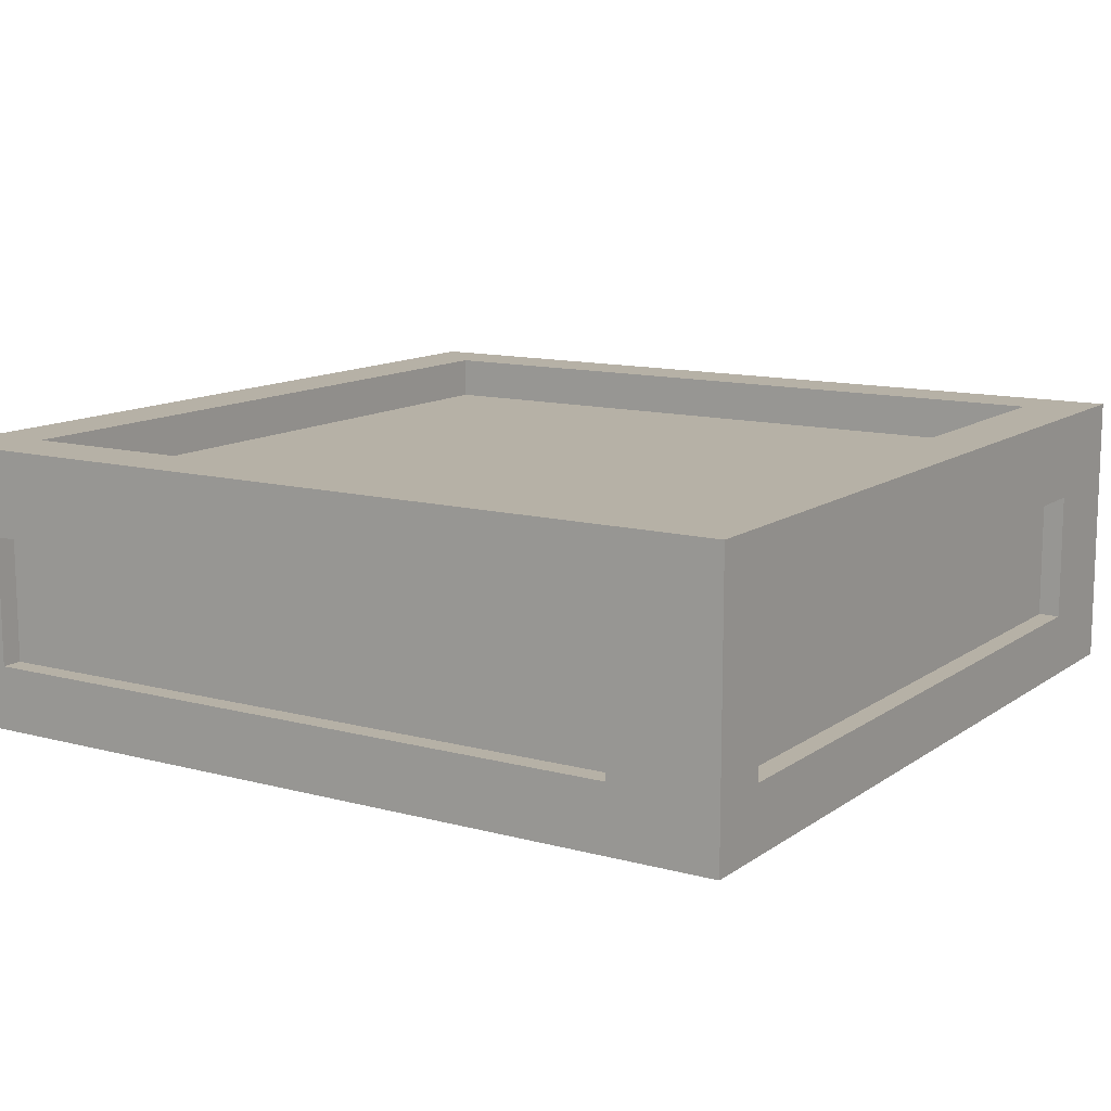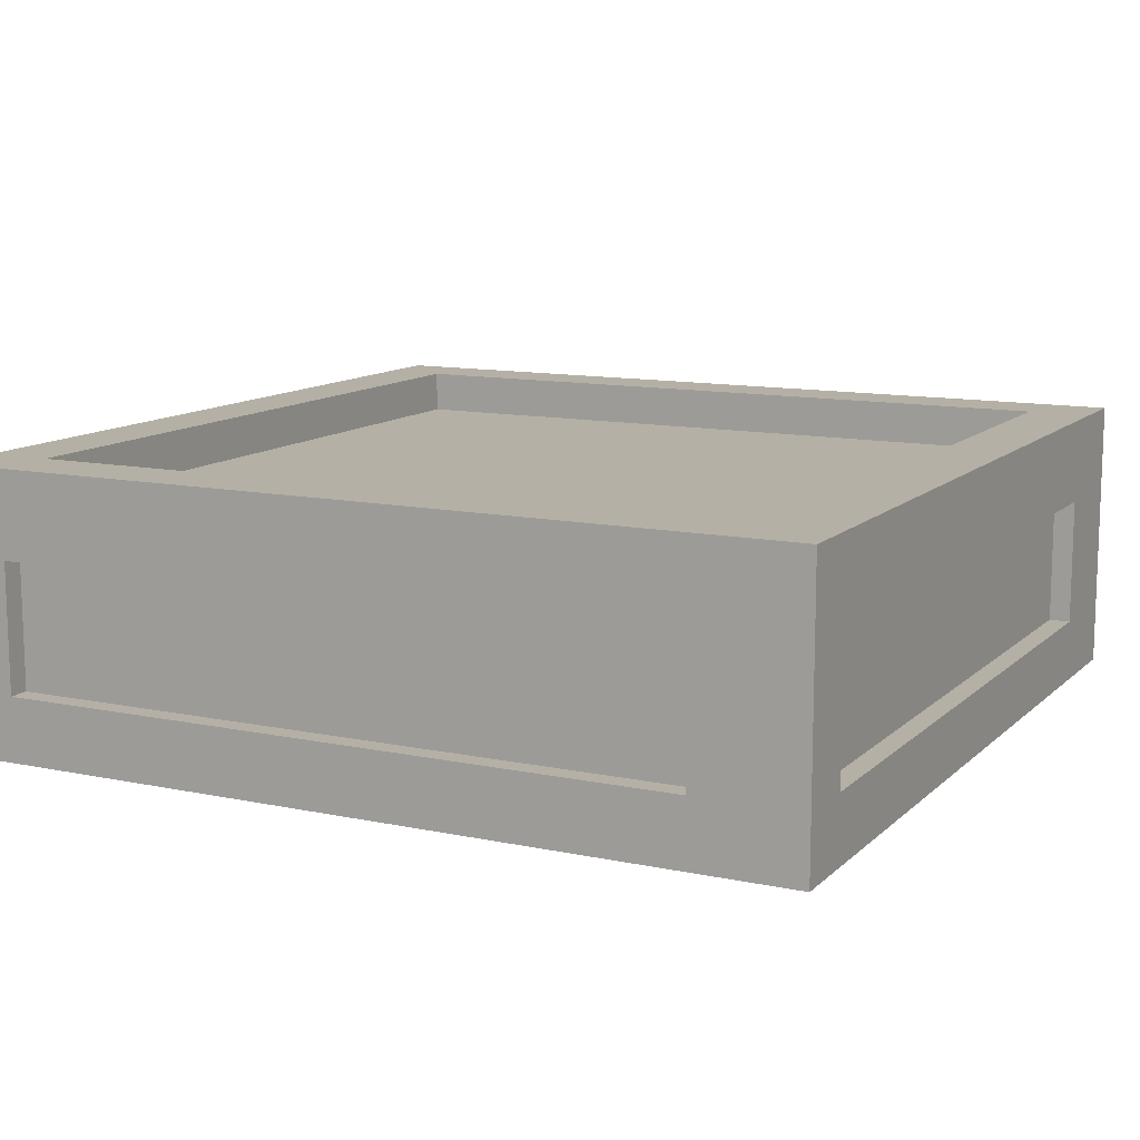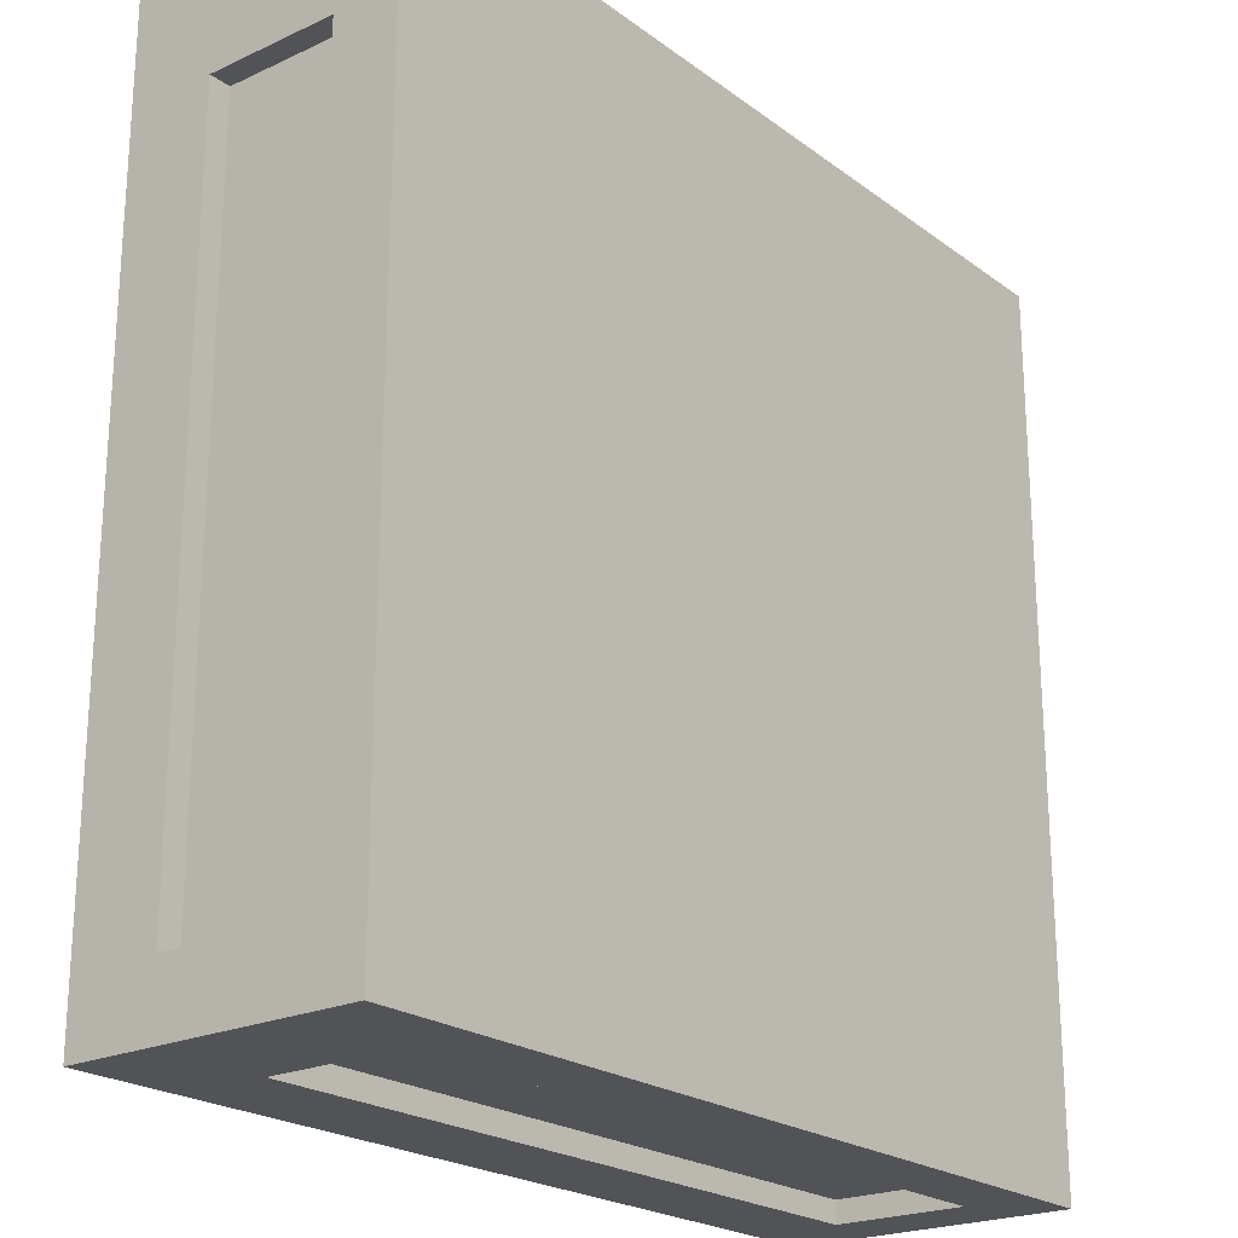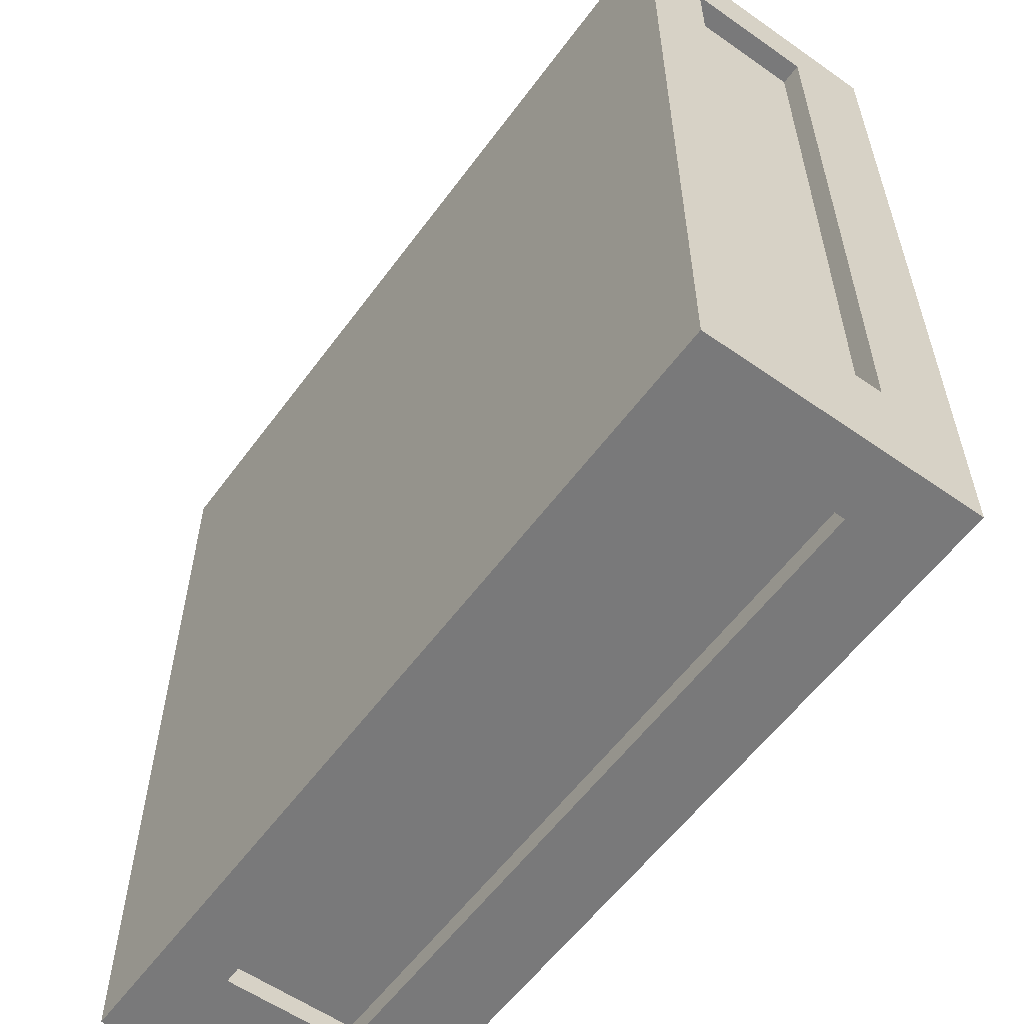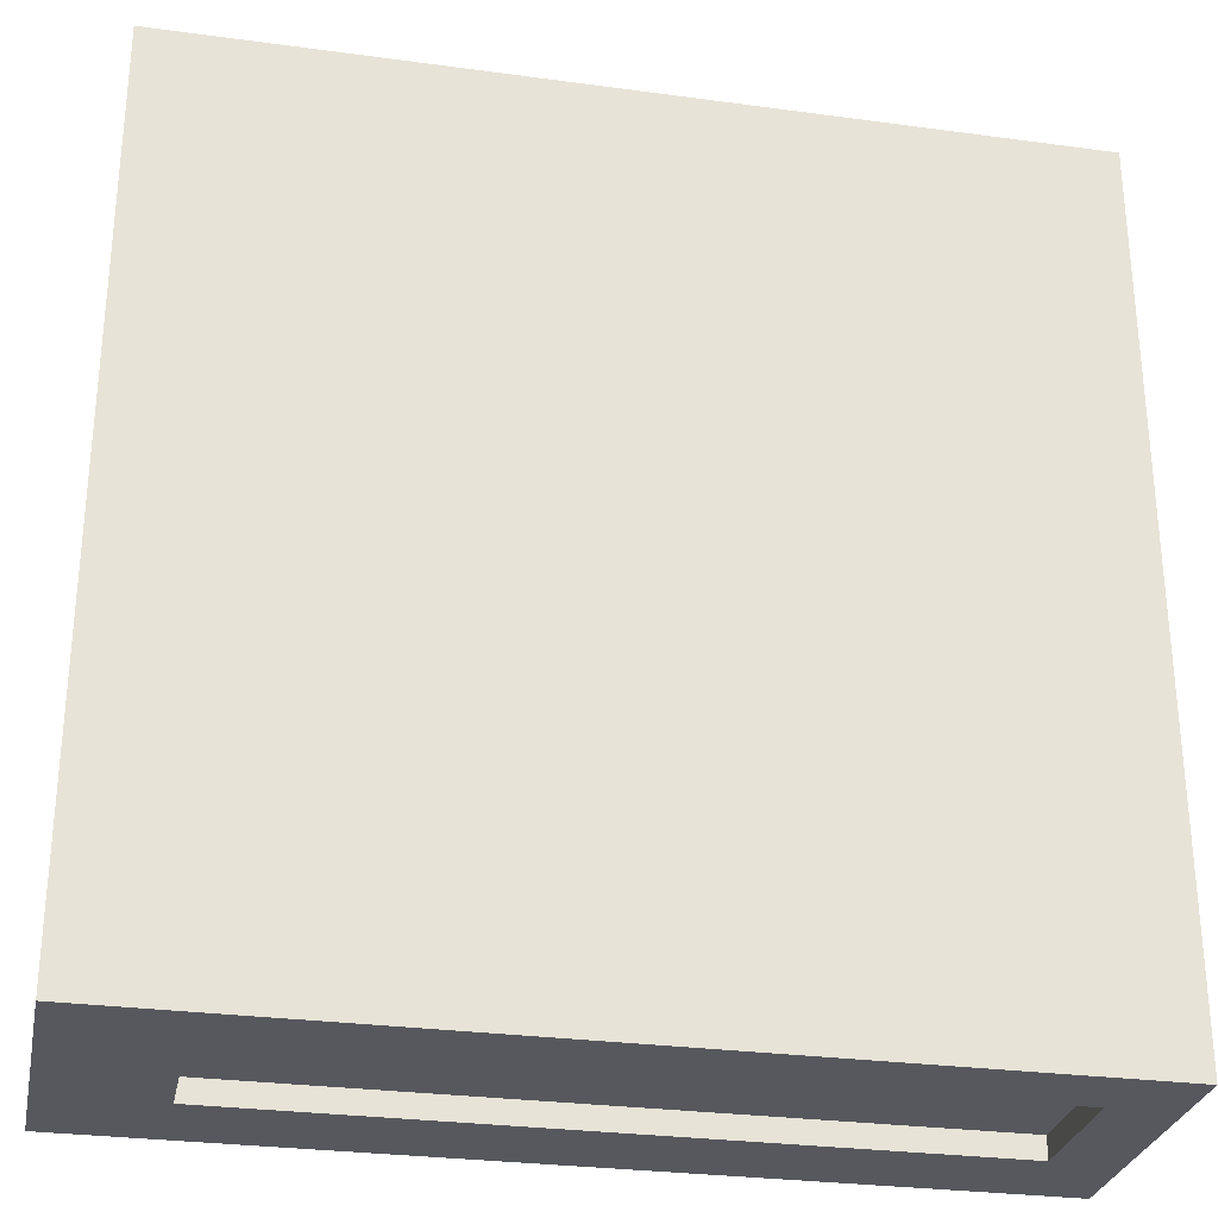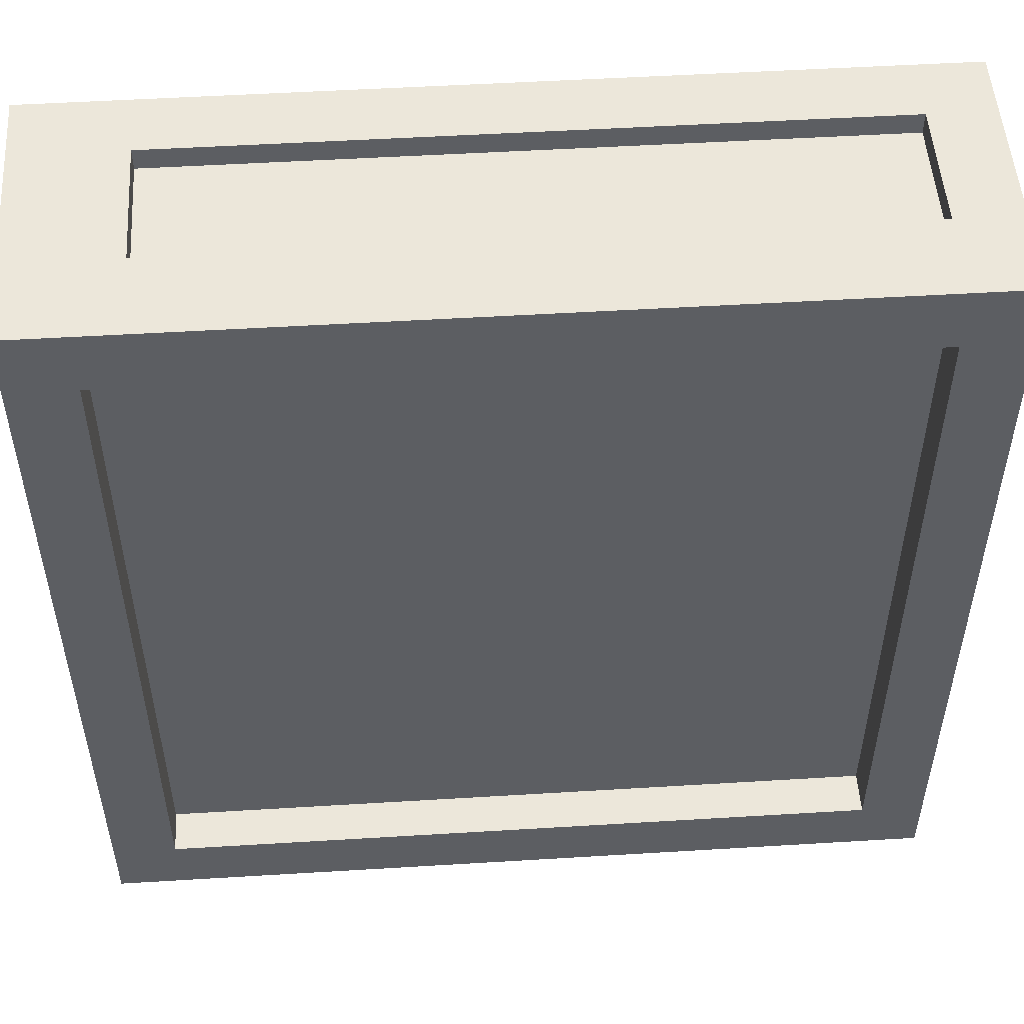
<metadata>
{"format":"obj","ext":"obj","renderer":"f3d","projection":"perspective","resolution":1024,"background":"white","views":[{"elev":12.1,"azim":32.5,"up":"+Y"},{"elev":11.7,"azim":-153.1,"up":"+Y"},{"elev":-22.2,"azim":-51.4,"up":"+Z"},{"elev":-57.8,"azim":54.0,"up":"+Z"},{"elev":-28.9,"azim":-11.4,"up":"+Z"},{"elev":51.4,"azim":176.2,"up":"+Z"}]}
</metadata>
<code>
o
v -2 0 2
v -2 0 -2
v -2 0.3 1.5
v -2 0.3 -1.7
v -2 0.4 1.8
v -2 0.4 1.6
v -2 0.8 1.8
v -2 0.8 1.6
v -2 0.9 1.5
v -2 0.9 -1.7
v -2 1.3 2
v -2 1.3 -2
v -1.9 0.3 1.5
v -1.9 0.3 -1.7
v -1.9 0.9 1.5
v -1.9 0.9 -1.7
v 1.5 0.3 2
v 1.5 0.3 1.9
v 1.5 0.9 2
v 1.5 0.9 1.9
v 1.7 0.3 -1.9
v 1.7 0.3 -2
v 1.7 0.9 -1.9
v 1.7 0.9 -2
v 1.7 1.1 1.7
v 1.7 1.1 -1.7
v 1.7 1.2 1.7
v 1.7 1.2 -1.7
v 1.7 1.3 1.7
v 1.7 1.3 -1.7
v -1.7 0.3 2
v -1.7 0.3 1.9
v -1.7 0.9 2
v -1.7 0.9 1.9
v -1.7 1.1 1.7
v -1.7 1.1 -1.7
v -1.7 1.2 1.7
v -1.7 1.2 -1.7
v -1.7 1.3 1.7
v -1.7 1.3 -1.7
v -1.5 0.3 -1.9
v -1.5 0.3 -2
v -1.5 0.9 -1.9
v -1.5 0.9 -2
v 1.9 0.3 1.7
v 1.9 0.3 -1.5
v 1.9 0.9 1.7
v 1.9 0.9 -1.5
v 2 0 2
v 2 0 -2
v 2 0.3 1.7
v 2 0.3 -1.5
v 2 0.4 -1.6
v 2 0.4 -1.8
v 2 0.8 -1.6
v 2 0.8 -1.8
v 2 0.9 1.7
v 2 0.9 -1.5
v 2 1.3 2
v 2 1.3 -2
v -2 0 2
v -2 1.3 2
v -1.7 0.3 2
v -1.7 0.9 2
v 1.5 0.3 2
v 1.5 0.9 2
v 1.6 0.4 2
v 1.6 0.8 2
v 1.8 0.4 2
v 1.8 0.8 2
v 2 0 2
v 2 1.3 2
v -1.7 0.3 1.9
v -1.7 0.9 1.9
v 1.5 0.3 1.9
v 1.5 0.9 1.9
v 1.9 0.3 -1.5
v 1.9 0.9 -1.5
v 2 0.3 -1.5
v 2 0.9 -1.5
v -2 0.3 -1.7
v -2 0.9 -1.7
v -1.9 0.3 -1.7
v -1.9 0.9 -1.7
v -1.7 1.1 -1.7
v -1.7 1.2 -1.7
v -1.7 1.3 -1.7
v 1.7 1.1 -1.7
v 1.7 1.2 -1.7
v 1.7 1.3 -1.7
v -1.7 1.1 1.7
v -1.7 1.2 1.7
v -1.7 1.3 1.7
v 1.7 1.1 1.7
v 1.7 1.2 1.7
v 1.7 1.3 1.7
v 1.9 0.3 1.7
v 1.9 0.9 1.7
v 2 0.3 1.7
v 2 0.9 1.7
v -2 0.3 1.5
v -2 0.9 1.5
v -1.9 0.3 1.5
v -1.9 0.9 1.5
v -1.5 0.3 -1.9
v -1.5 0.9 -1.9
v 1.7 0.3 -1.9
v 1.7 0.9 -1.9
v -2 0 -2
v -2 1.3 -2
v -1.8 0.4 -2
v -1.8 0.8 -2
v -1.6 0.4 -2
v -1.6 0.8 -2
v -1.5 0.3 -2
v -1.5 0.9 -2
v 1.7 0.3 -2
v 1.7 0.9 -2
v 2 0 -2
v 2 1.3 -2
v -2 0 2
v 2 0 2
v -2 0 -2
v 2 0 -2
v -1.7 0.9 2
v 1.5 0.9 2
v -1.7 0.9 1.9
v 1.5 0.9 1.9
v 1.9 0.9 1.7
v 2 0.9 1.7
v -2 0.9 1.5
v -1.9 0.9 1.5
v 1.9 0.9 -1.5
v 2 0.9 -1.5
v -2 0.9 -1.7
v -1.9 0.9 -1.7
v -1.5 0.9 -1.9
v 1.7 0.9 -1.9
v -1.5 0.9 -2
v 1.7 0.9 -2
v -1.7 0.3 2
v 1.5 0.3 2
v -1.7 0.3 1.9
v 1.5 0.3 1.9
v 1.9 0.3 1.7
v 2 0.3 1.7
v -2 0.3 1.5
v -1.9 0.3 1.5
v 1.9 0.3 -1.5
v 2 0.3 -1.5
v -2 0.3 -1.7
v -1.9 0.3 -1.7
v -1.5 0.3 -1.9
v 1.7 0.3 -1.9
v -1.5 0.3 -2
v 1.7 0.3 -2
v -1.7 1.1 1.7
v 1.7 1.1 1.7
v -0.4 1.1 1.4
v 0.4 1.1 1.4
v -0.7 1.1 1.3
v -0.4 1.1 1.3
v 0.4 1.1 1.3
v 0.7 1.1 1.3
v -0.8 1.1 1.2
v -0.7 1.1 1.2
v 0.7 1.1 1.2
v 0.8 1.1 1.2
v -1 1.1 1.1
v -0.8 1.1 1.1
v 0.8 1.1 1.1
v 1 1.1 1.1
v -1.1 1.1 1
v -1 1.1 1
v 1 1.1 1
v 1.1 1.1 1
v -1.2 1.1 0.8
v -1.1 1.1 0.8
v 2.384e-07 1.1 0.8
v 0.7 1.1 0.8
v 1.1 1.1 0.8
v 1.2 1.1 0.8
v -1.3 1.1 0.7
v -1.2 1.1 0.7
v -0.3 1.1 0.7
v 2.384e-07 1.1 0.7
v 0.7 1.1 0.7
v 1.2 1.1 0.7
v 1.3 1.1 0.7
v -0.2 1.1 0.6
v 2.384e-07 1.1 0.6
v -0.4 1.1 0.5
v -0.3 1.1 0.5
v -0.2 1.1 0.5
v 0.2 1.1 0.5
v 0.5 1.1 0.5
v -1.4 1.1 0.4
v -1.3 1.1 0.4
v 0.4 1.1 0.4
v 0.5 1.1 0.4
v 1.3 1.1 0.4
v 1.4 1.1 0.4
v 0.1 1.1 0.3
v 0.2 1.1 0.3
v 0.4 1.1 0.3
v 2.384e-07 1.1 0.2
v 0.1 1.1 0.2
v 0.2 1.1 0.2
v 2.384e-07 1.1 0.1
v 0.1 1.1 0.1
v -0.5 1.1 -0.1
v -0.4 1.1 -0.1
v -0.4 1.1 -0.3
v -0.3 1.1 -0.3
v 0.6 1.1 -0.3
v 0.7 1.1 -0.3
v -1.4 1.1 -0.4
v -1.3 1.1 -0.4
v 0.4 1.1 -0.4
v 0.6 1.1 -0.4
v 1.3 1.1 -0.4
v 1.4 1.1 -0.4
v 0.3 1.1 -0.5
v 0.4 1.1 -0.5
v 0.1 1.1 -0.6
v 0.3 1.1 -0.6
v -1.3 1.1 -0.7
v -1.2 1.1 -0.7
v -0.5 1.1 -0.7
v -0.4 1.1 -0.7
v 0.1 1.1 -0.7
v 1.2 1.1 -0.7
v 1.3 1.1 -0.7
v -1.2 1.1 -0.8
v -1.1 1.1 -0.8
v 1.1 1.1 -0.8
v 1.2 1.1 -0.8
v -1.1 1.1 -1
v -1 1.1 -1
v 1 1.1 -1
v 1.1 1.1 -1
v -1 1.1 -1.1
v -0.8 1.1 -1.1
v 0.8 1.1 -1.1
v 1 1.1 -1.1
v -0.8 1.1 -1.2
v -0.7 1.1 -1.2
v 0.7 1.1 -1.2
v 0.8 1.1 -1.2
v -0.7 1.1 -1.3
v -0.4 1.1 -1.3
v 0.4 1.1 -1.3
v 0.7 1.1 -1.3
v -0.4 1.1 -1.4
v 0.4 1.1 -1.4
v -1.7 1.1 -1.7
v 1.7 1.1 -1.7
v -2 1.3 2
v 2 1.3 2
v -1.7 1.3 1.7
v 1.7 1.3 1.7
v -1.7 1.3 -1.7
v 1.7 1.3 -1.7
v -2 1.3 -2
v 2 1.3 -2
f 3 2 1
f 4 2 3
f 5 3 1
f 6 3 5
f 7 5 1
f 7 6 5
f 8 3 6
f 8 6 7
f 9 8 7
f 9 3 8
f 10 2 4
f 11 9 7
f 11 10 9
f 11 7 1
f 12 2 10
f 12 10 11
f 15 14 13
f 16 14 15
f 19 18 17
f 20 18 19
f 23 22 21
f 24 22 23
f 27 26 25
f 28 26 27
f 29 28 27
f 30 28 29
f 31 32 33
f 33 32 34
f 35 36 37
f 37 36 38
f 37 38 39
f 39 38 40
f 41 42 43
f 43 42 44
f 45 46 47
f 47 46 48
f 49 50 51
f 51 50 52
f 52 50 53
f 53 50 54
f 52 53 55
f 53 54 55
f 54 50 56
f 55 54 56
f 49 51 57
f 52 55 58
f 55 56 58
f 49 57 59
f 57 58 59
f 56 50 60
f 59 58 60
f 58 56 60
f 63 62 61
f 64 62 63
f 65 63 61
f 66 62 64
f 67 66 65
f 68 66 67
f 69 67 65
f 69 68 67
f 70 66 68
f 70 68 69
f 71 65 61
f 71 69 65
f 71 70 69
f 72 66 70
f 72 70 71
f 72 62 66
f 75 74 73
f 76 74 75
f 79 78 77
f 80 78 79
f 83 82 81
f 84 82 83
f 88 86 85
f 89 87 86
f 89 86 88
f 90 87 89
f 91 92 94
f 92 93 95
f 94 92 95
f 95 93 96
f 97 98 99
f 99 98 100
f 101 102 103
f 103 102 104
f 105 106 107
f 107 106 108
f 109 110 111
f 111 110 112
f 109 111 113
f 111 112 113
f 112 110 114
f 113 112 114
f 109 113 115
f 113 114 115
f 114 110 116
f 115 114 116
f 109 115 117
f 116 110 118
f 109 117 119
f 117 118 119
f 118 110 120
f 119 118 120
f 123 122 121
f 124 122 123
f 127 126 125
f 128 126 127
f 133 130 129
f 134 130 133
f 135 132 131
f 136 132 135
f 139 138 137
f 140 138 139
f 141 142 143
f 143 142 144
f 145 146 149
f 149 146 150
f 147 148 151
f 151 148 152
f 153 154 155
f 155 154 156
f 157 158 159
f 159 158 160
f 157 159 161
f 159 160 162
f 161 159 162
f 160 158 163
f 162 160 163
f 163 158 164
f 157 161 165
f 161 162 166
f 165 161 166
f 162 163 166
f 163 164 166
f 164 158 167
f 166 164 167
f 167 158 168
f 157 165 169
f 165 166 170
f 169 165 170
f 166 167 170
f 167 168 170
f 168 158 171
f 170 168 171
f 171 158 172
f 157 169 173
f 169 170 174
f 173 169 174
f 170 171 174
f 171 172 174
f 172 158 175
f 174 172 175
f 175 158 176
f 157 173 177
f 173 174 178
f 177 173 178
f 174 175 178
f 175 176 178
f 178 176 179
f 179 176 180
f 176 158 181
f 180 176 181
f 181 158 182
f 157 177 183
f 177 178 184
f 183 177 184
f 178 179 184
f 184 179 185
f 179 180 186
f 185 179 186
f 181 182 187
f 186 180 187
f 180 181 187
f 182 158 188
f 187 182 188
f 188 158 189
f 185 186 190
f 186 187 191
f 190 186 191
f 184 185 192
f 183 184 192
f 185 190 193
f 192 185 193
f 190 191 194
f 193 190 194
f 191 187 195
f 194 191 195
f 195 187 196
f 157 183 197
f 183 192 198
f 197 183 198
f 195 196 199
f 196 187 200
f 199 196 200
f 189 158 201
f 187 188 201
f 188 189 201
f 201 158 202
f 193 194 203
f 194 195 203
f 195 199 204
f 203 195 204
f 199 200 205
f 204 199 205
f 193 203 206
f 203 204 207
f 206 203 207
f 204 205 208
f 207 204 208
f 193 206 209
f 206 207 209
f 207 208 210
f 209 207 210
f 197 198 211
f 198 192 211
f 192 193 212
f 211 192 212
f 211 212 213
f 212 193 213
f 209 210 214
f 213 193 214
f 193 209 214
f 205 200 215
f 214 210 215
f 200 187 215
f 208 205 215
f 210 208 215
f 187 201 216
f 215 187 216
f 201 202 216
f 157 197 217
f 197 211 217
f 217 211 218
f 213 214 219
f 214 215 219
f 215 216 220
f 219 215 220
f 216 202 221
f 220 216 221
f 202 158 222
f 221 202 222
f 213 219 223
f 220 221 224
f 223 219 224
f 219 220 224
f 213 223 225
f 223 224 226
f 225 223 226
f 218 211 227
f 217 218 227
f 227 211 228
f 211 213 229
f 228 211 229
f 213 225 230
f 229 213 230
f 225 226 231
f 230 225 231
f 224 221 232
f 231 226 232
f 226 224 232
f 221 222 233
f 232 221 233
f 230 231 234
f 231 232 234
f 229 230 234
f 228 229 234
f 227 228 234
f 234 232 235
f 235 232 236
f 232 233 237
f 236 232 237
f 235 236 238
f 234 235 238
f 238 236 239
f 239 236 240
f 236 237 241
f 240 236 241
f 239 240 242
f 238 239 242
f 242 240 243
f 243 240 244
f 240 241 245
f 244 240 245
f 243 244 246
f 242 243 246
f 246 244 247
f 247 244 248
f 244 245 249
f 248 244 249
f 247 248 250
f 246 247 250
f 250 248 251
f 251 248 252
f 248 249 253
f 252 248 253
f 251 252 254
f 250 251 254
f 252 253 255
f 254 252 255
f 217 227 256
f 157 217 256
f 254 255 256
f 250 254 256
f 246 250 256
f 227 234 256
f 242 246 256
f 234 238 256
f 238 242 256
f 233 222 257
f 256 255 257
f 237 233 257
f 245 241 257
f 241 237 257
f 249 245 257
f 222 158 257
f 253 249 257
f 255 253 257
f 258 259 260
f 260 259 261
f 258 260 262
f 261 259 263
f 258 262 264
f 262 263 264
f 263 259 265
f 264 263 265

</code>
